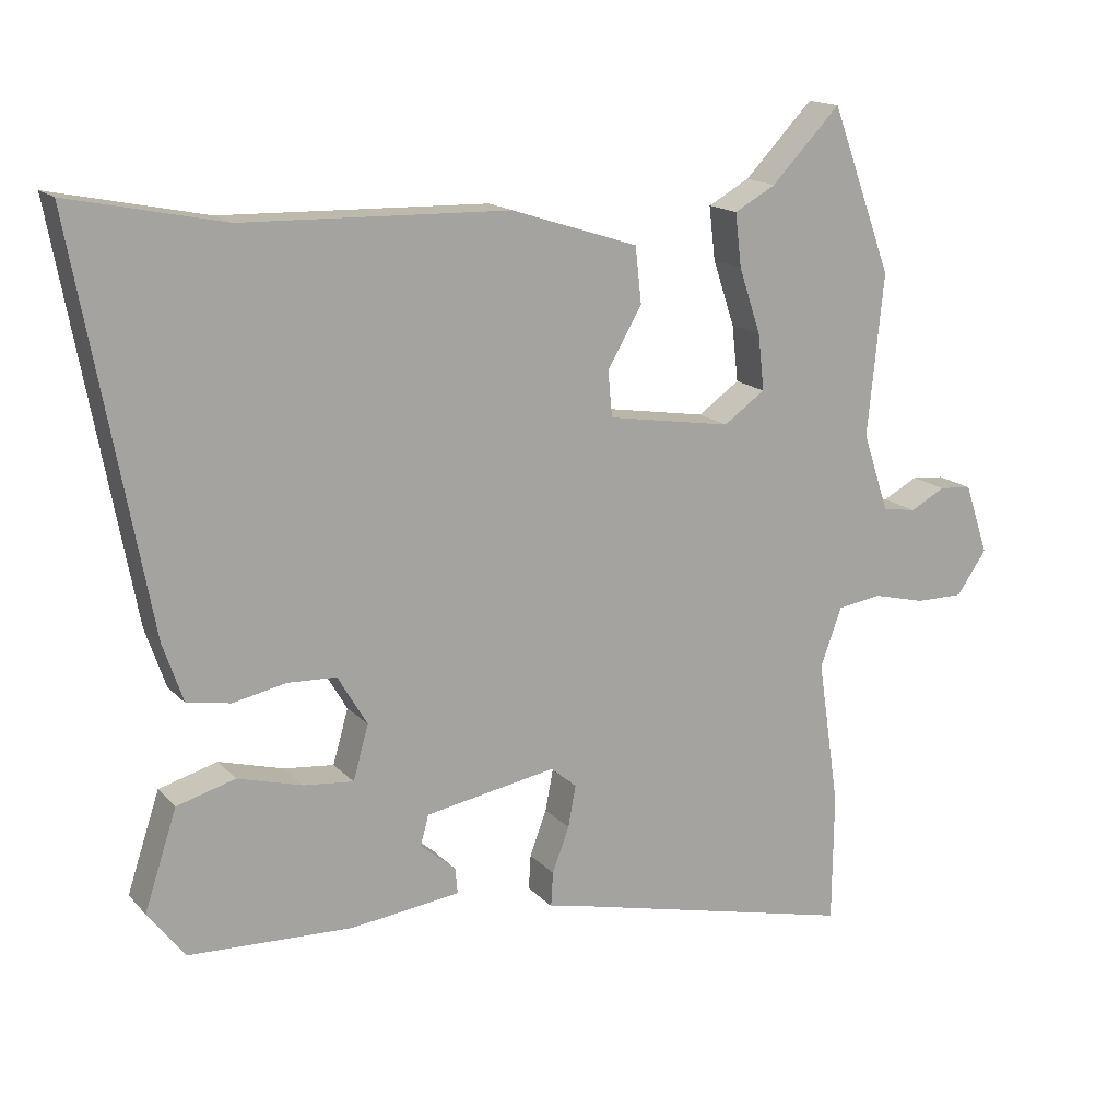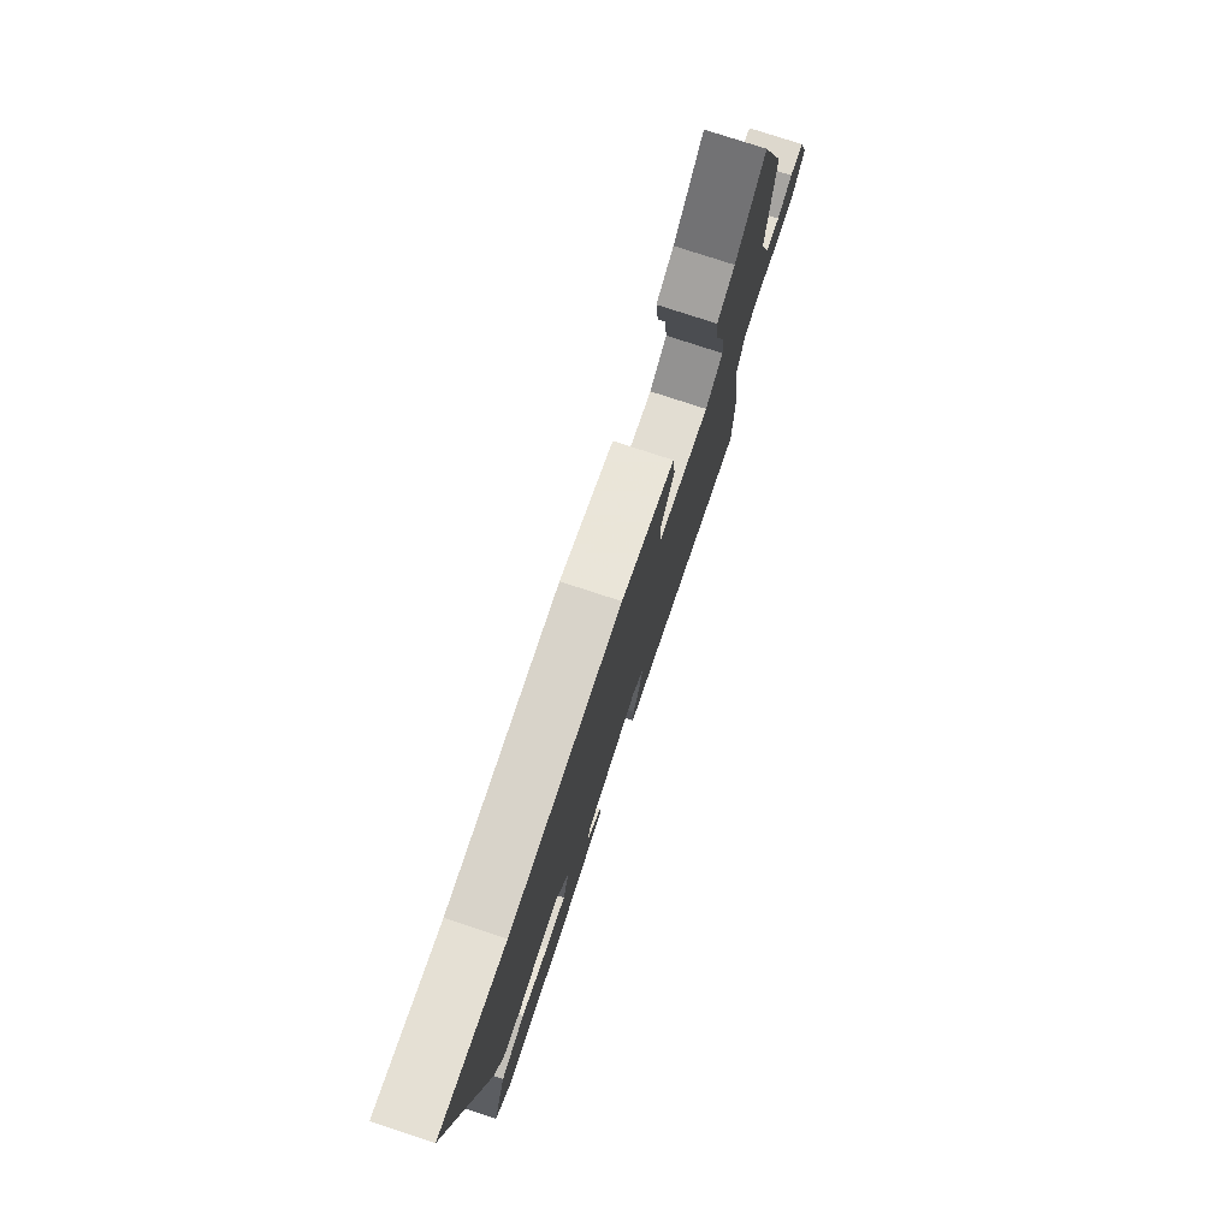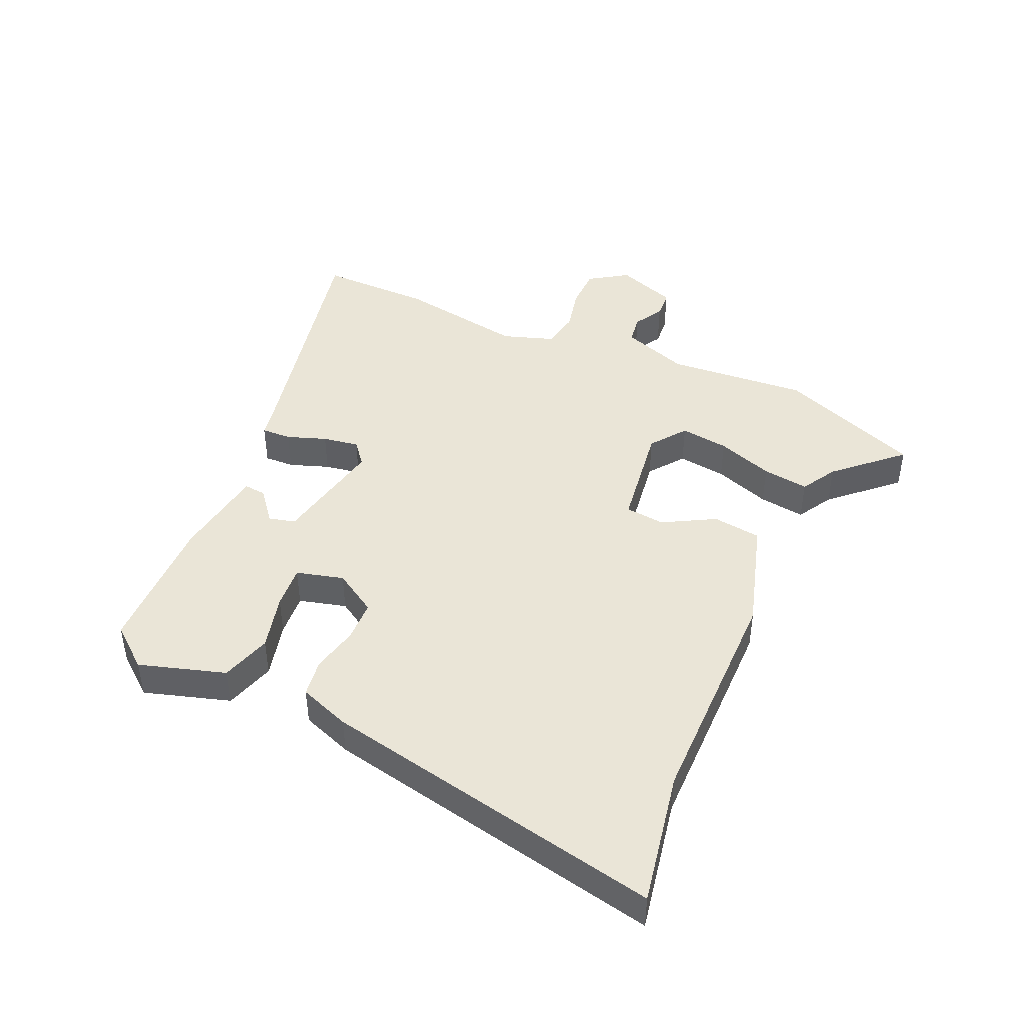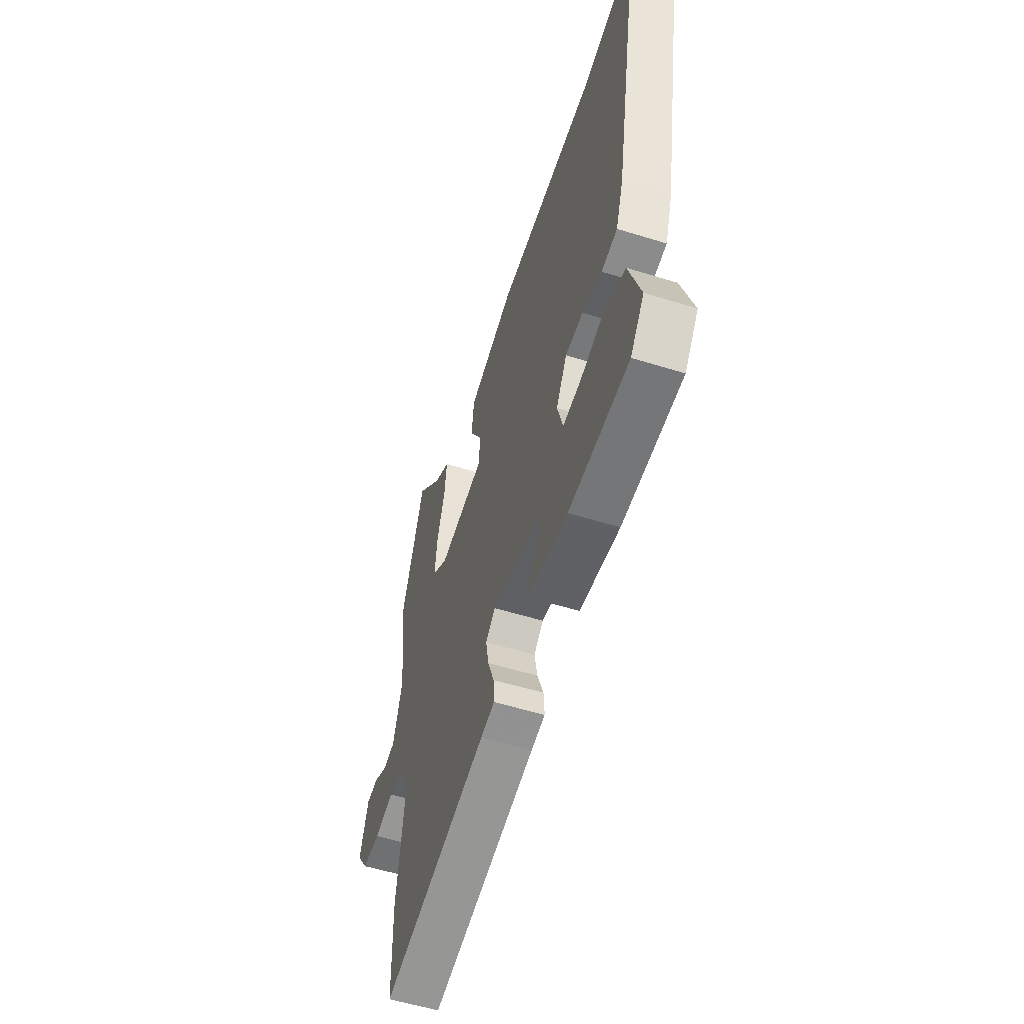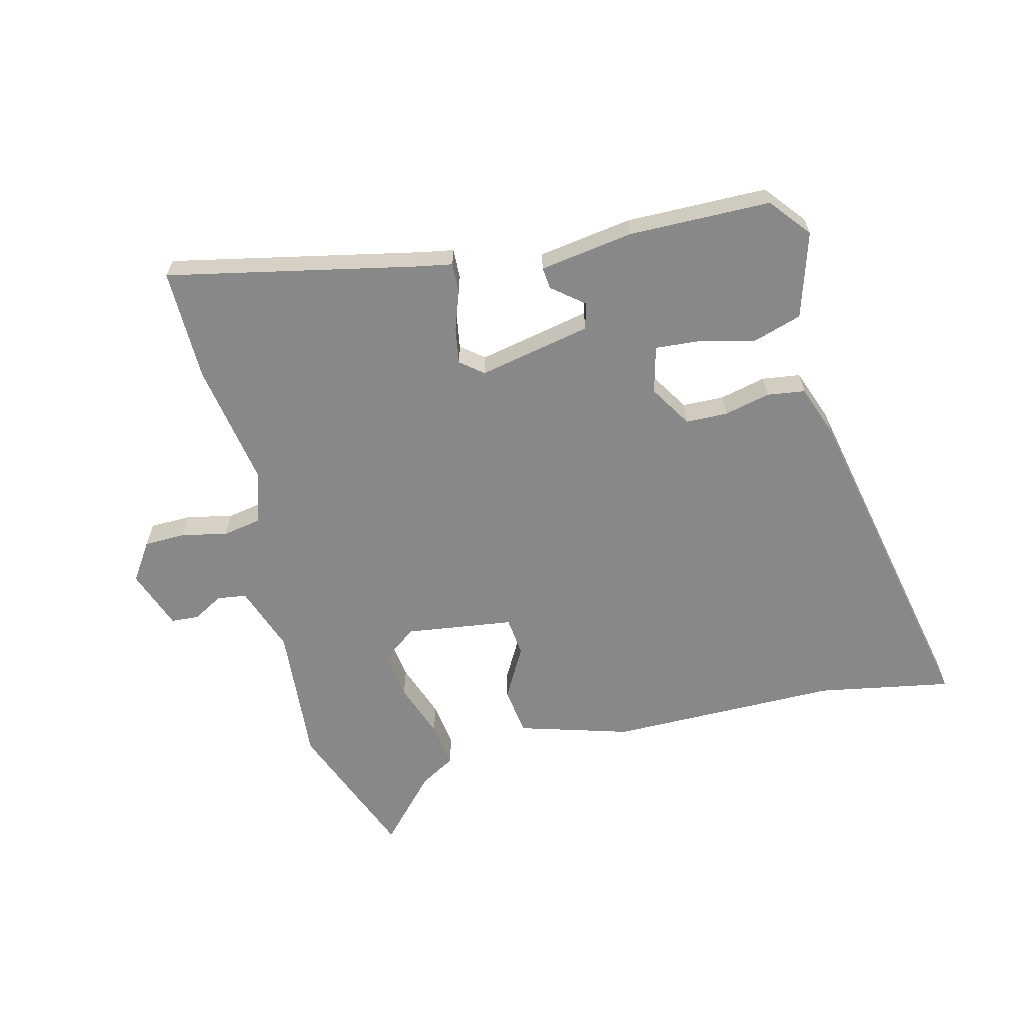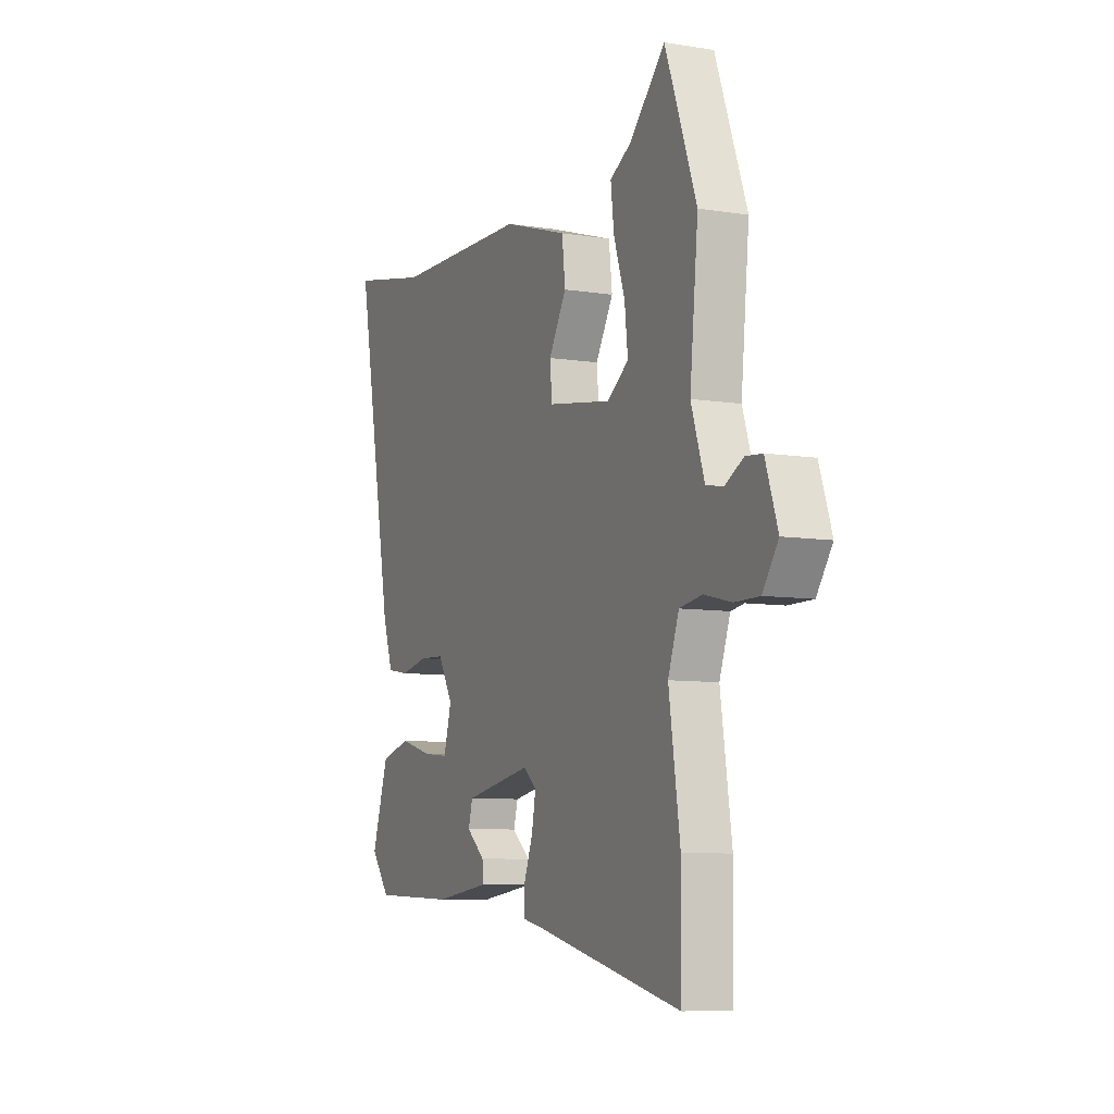
<metadata>
{"format":"obj","ext":"obj","renderer":"f3d","projection":"perspective","resolution":1024,"background":"white","views":[{"elev":15.8,"azim":-27.0,"up":"+Z"},{"elev":77.4,"azim":-71.8,"up":"+Z"},{"elev":44.3,"azim":-64.9,"up":"+Y"},{"elev":-54.9,"azim":-108.2,"up":"+Z"},{"elev":-62.9,"azim":-164.7,"up":"+Y"},{"elev":-7.9,"azim":65.8,"up":"+Z"}]}
</metadata>
<code>
v -0.619 0.07 0.524
v -0.399 0.07 0.479
v -0.021 0.07 0.47
v 0.16 0.07 0.412
v 0.169 0.07 0.332
v 0.12 0.07 0.248
v 0.126 0.07 0.183
v 0.303 0.07 0.155
v 0.362 0.07 0.197
v 0.353 0.07 0.277
v 0.322 0.07 0.37
v 0.313 0.07 0.446
v 0.372 0.07 0.479
v 0.47 0.07 0.581
v 0.557 0.07 0.345
v 0.534 0.07 0.115
v 0.571 0.07 0.004
v 0.619 0.07 -0.004
v 0.669 0.07 0.023
v 0.715 0.07 0.019
v 0.749 0.07 -0.081
v 0.706 0.07 -0.143
v 0.638 0.07 -0.143
v 0.563 0.07 -0.125
v 0.5 0.07 -0.135
v 0.47 0.07 -0.219
v 0.501 0.07 -0.427
v 0.499 0.07 -0.612
v 0.088 0.07 -0.516
v 0.034 0.07 -0.505
v 0.037 0.07 -0.456
v 0.061 0.07 -0.392
v 0.072 0.07 -0.333
v 0.035 0.07 -0.302
v -0.151 0.07 -0.336
v -0.163 0.07 -0.379
v -0.112 0.07 -0.422
v -0.109 0.07 -0.458
v -0.264 0.07 -0.478
v -0.497 0.07 -0.47
v -0.55 0.07 -0.402
v -0.504 0.07 -0.262
v -0.421 0.07 -0.238
v -0.329 0.07 -0.263
v -0.258 0.07 -0.27
v -0.236 0.07 -0.193
v -0.278 0.07 -0.122
v -0.347 0.07 -0.119
v -0.423 0.07 -0.135
v -0.485 0.07 -0.125
v -0.514 0.07 -0.041
v -0.619 0 0.524
v -0.399 0 0.479
v -0.021 0 0.47
v 0.16 0 0.412
v 0.169 0 0.332
v 0.12 0 0.248
v 0.126 0 0.183
v 0.303 0 0.155
v 0.362 0 0.197
v 0.353 0 0.277
v 0.322 0 0.37
v 0.313 0 0.446
v 0.372 0 0.479
v 0.47 0 0.581
v 0.557 0 0.345
v 0.534 0 0.115
v 0.571 0 0.004
v 0.619 0 -0.004
v 0.669 0 0.023
v 0.715 0 0.019
v 0.749 0 -0.081
v 0.706 0 -0.143
v 0.638 0 -0.143
v 0.563 0 -0.125
v 0.5 0 -0.135
v 0.47 0 -0.219
v 0.501 0 -0.427
v 0.499 0 -0.612
v 0.088 0 -0.516
v 0.034 0 -0.505
v 0.037 0 -0.456
v 0.061 0 -0.392
v 0.072 0 -0.333
v 0.035 0 -0.302
v -0.151 0 -0.336
v -0.163 0 -0.379
v -0.112 0 -0.422
v -0.109 0 -0.458
v -0.264 0 -0.478
v -0.497 0 -0.47
v -0.55 0 -0.402
v -0.504 0 -0.262
v -0.421 0 -0.238
v -0.329 0 -0.263
v -0.258 0 -0.27
v -0.236 0 -0.193
v -0.278 0 -0.122
v -0.347 0 -0.119
v -0.423 0 -0.135
v -0.485 0 -0.125
v -0.514 0 -0.041
f 51 1 2
f 50 51 2
f 49 50 2
f 48 49 2
f 4 5 6
f 3 4 6
f 2 3 6
f 48 2 6
f 47 48 6
f 46 47 6 7
f 45 46 7 8
f 42 43 44
f 41 42 44
f 40 41 44
f 39 40 44
f 38 39 44
f 37 38 44
f 36 37 44
f 35 36 44 45
f 45 8 9
f 35 45 9
f 34 35 9
f 29 30 31 32
f 29 32 33
f 28 29 33
f 27 28 33
f 26 27 33
f 33 34 9
f 26 33 9
f 25 26 9
f 22 23 24
f 21 22 24
f 20 21 24
f 19 20 24
f 18 19 24
f 17 18 24 25
f 13 14 15 16
f 16 17 25
f 13 16 25
f 12 13 25
f 11 12 25
f 10 11 25
f 9 10 25
f 53 52 102
f 53 102 101
f 53 101 100
f 53 100 99
f 57 56 55
f 57 55 54
f 57 54 53
f 57 53 99
f 57 99 98
f 58 57 98 97
f 59 58 97 96
f 95 94 93
f 95 93 92
f 95 92 91
f 95 91 90
f 95 90 89
f 95 89 88
f 95 88 87
f 96 95 87 86
f 60 59 96
f 60 96 86
f 60 86 85
f 83 82 81 80
f 84 83 80
f 84 80 79
f 84 79 78
f 84 78 77
f 60 85 84
f 60 84 77
f 60 77 76
f 75 74 73
f 75 73 72
f 75 72 71
f 75 71 70
f 75 70 69
f 76 75 69 68
f 67 66 65 64
f 76 68 67
f 76 67 64
f 76 64 63
f 76 63 62
f 76 62 61
f 76 61 60
f 1 52 53 2
f 2 53 54 3
f 3 54 55 4
f 4 55 56 5
f 5 56 57 6
f 6 57 58 7
f 7 58 59 8
f 8 59 60 9
f 9 60 61 10
f 10 61 62 11
f 11 62 63 12
f 12 63 64 13
f 13 64 65 14
f 14 65 66 15
f 15 66 67 16
f 16 67 68 17
f 17 68 69 18
f 18 69 70 19
f 19 70 71 20
f 20 71 72 21
f 21 72 73 22
f 22 73 74 23
f 23 74 75 24
f 24 75 76 25
f 25 76 77 26
f 26 77 78 27
f 27 78 79 28
f 28 79 80 29
f 29 80 81 30
f 30 81 82 31
f 31 82 83 32
f 32 83 84 33
f 33 84 85 34
f 34 85 86 35
f 35 86 87 36
f 36 87 88 37
f 37 88 89 38
f 38 89 90 39
f 39 90 91 40
f 40 91 92 41
f 41 92 93 42
f 42 93 94 43
f 43 94 95 44
f 44 95 96 45
f 45 96 97 46
f 46 97 98 47
f 47 98 99 48
f 48 99 100 49
f 49 100 101 50
f 50 101 102 51
f 51 102 52 1

</code>
